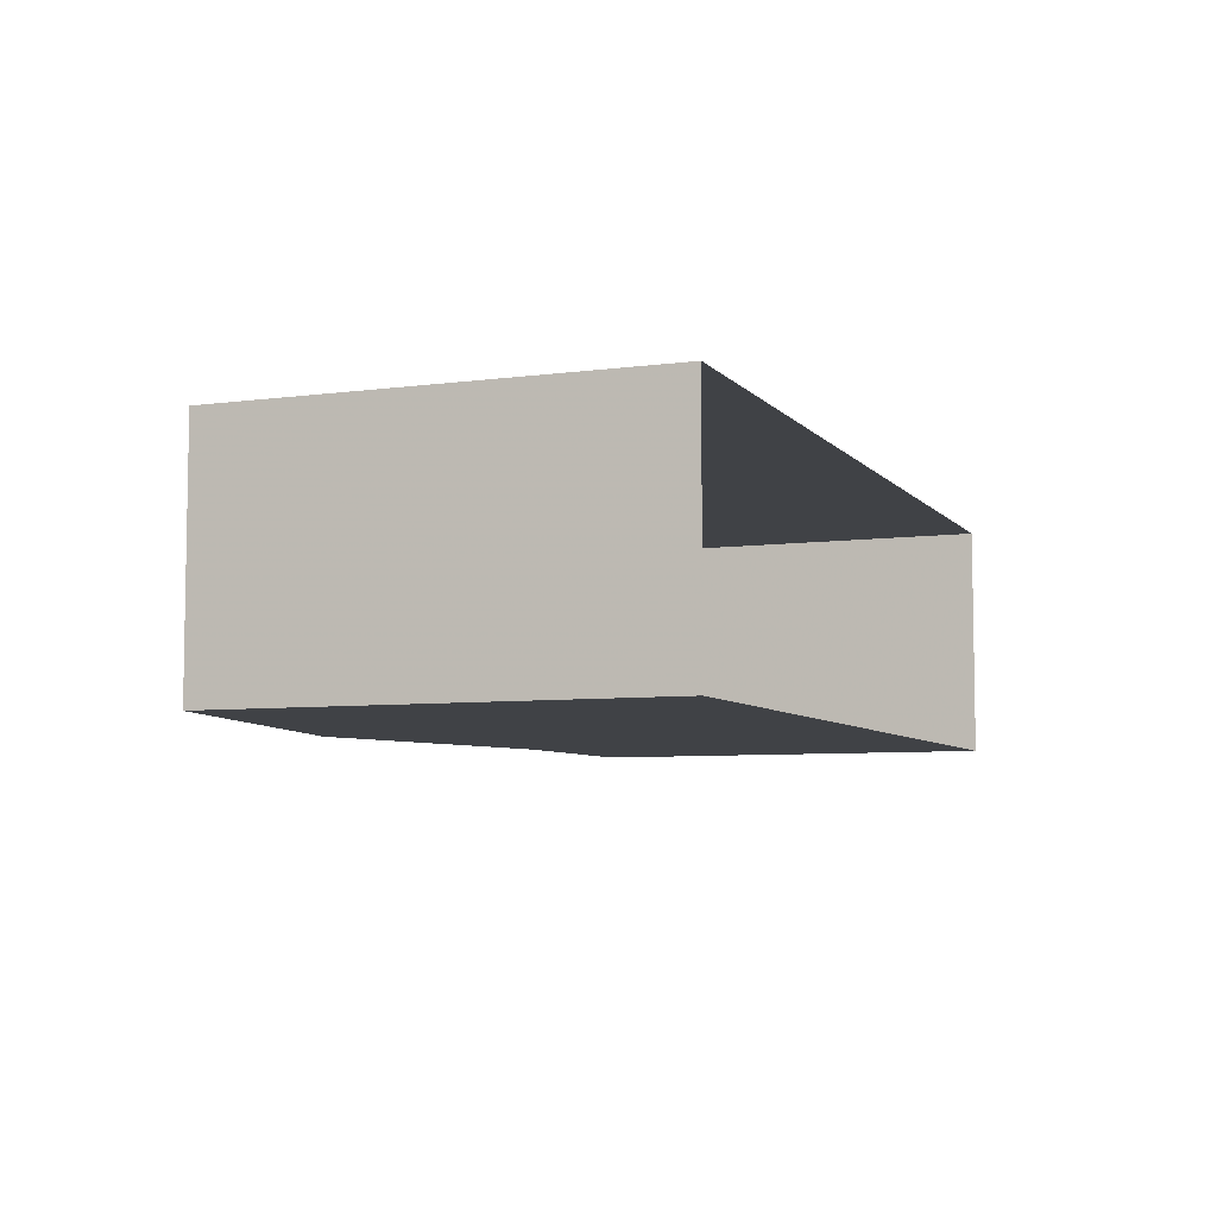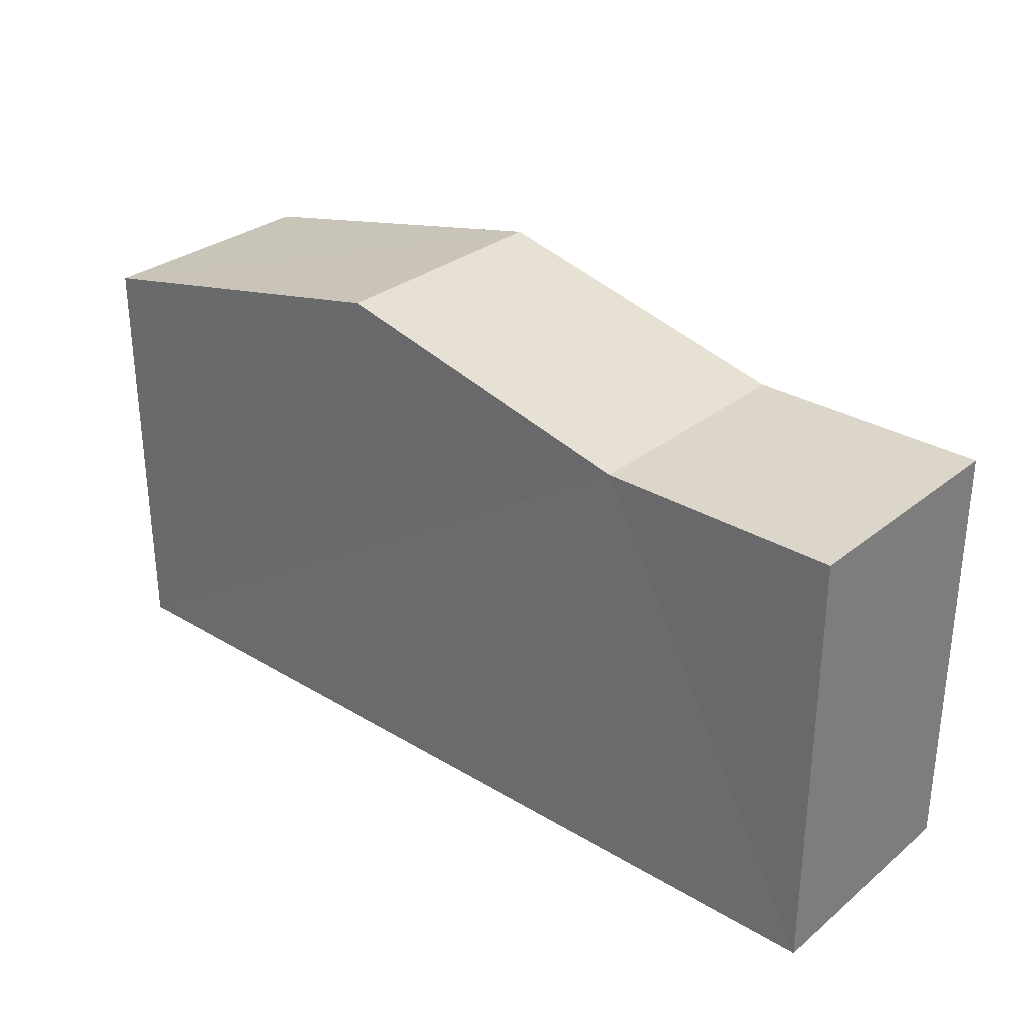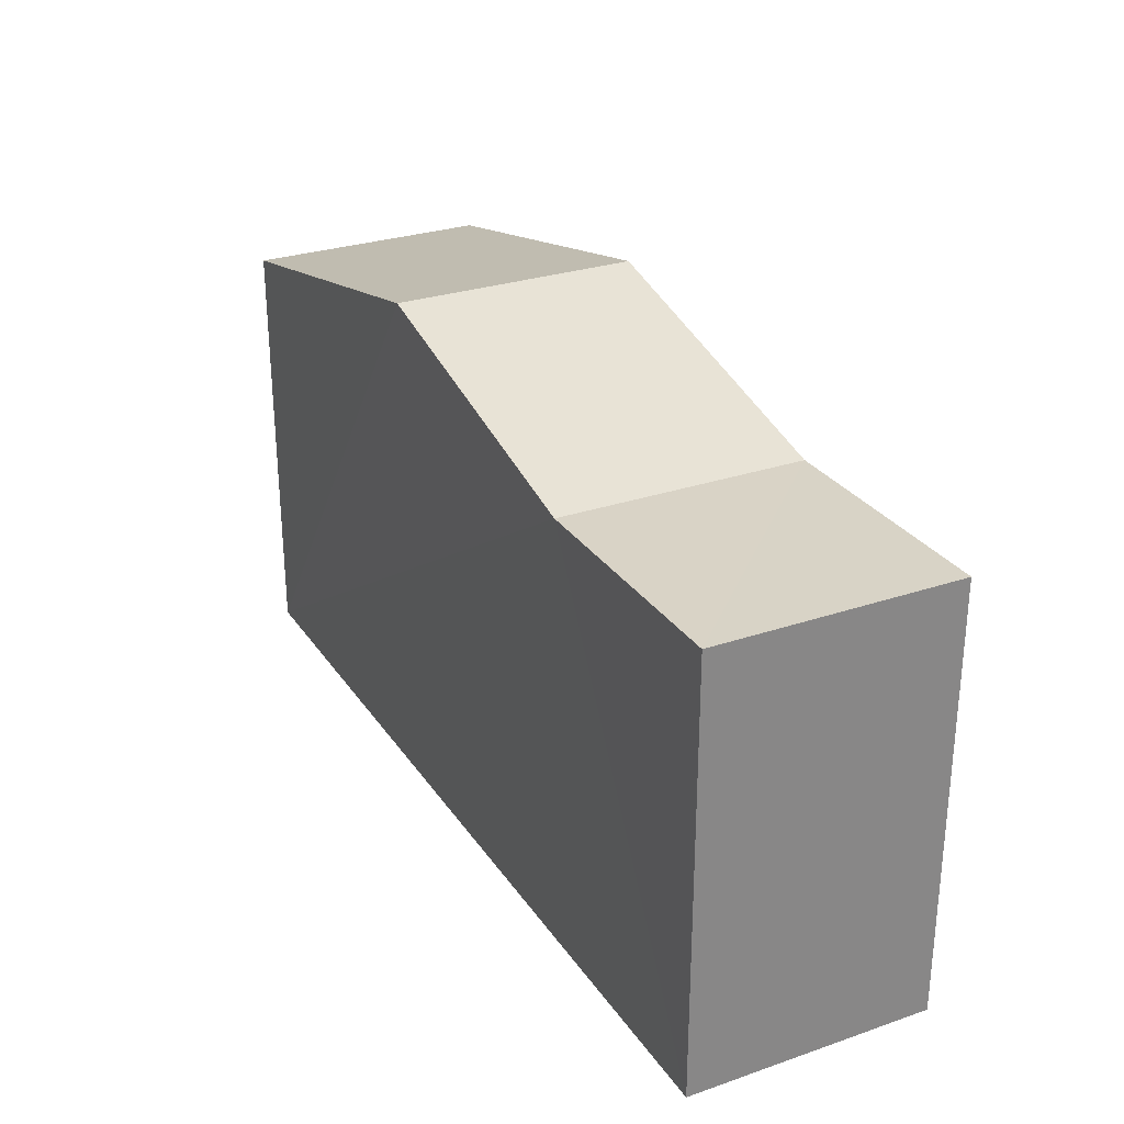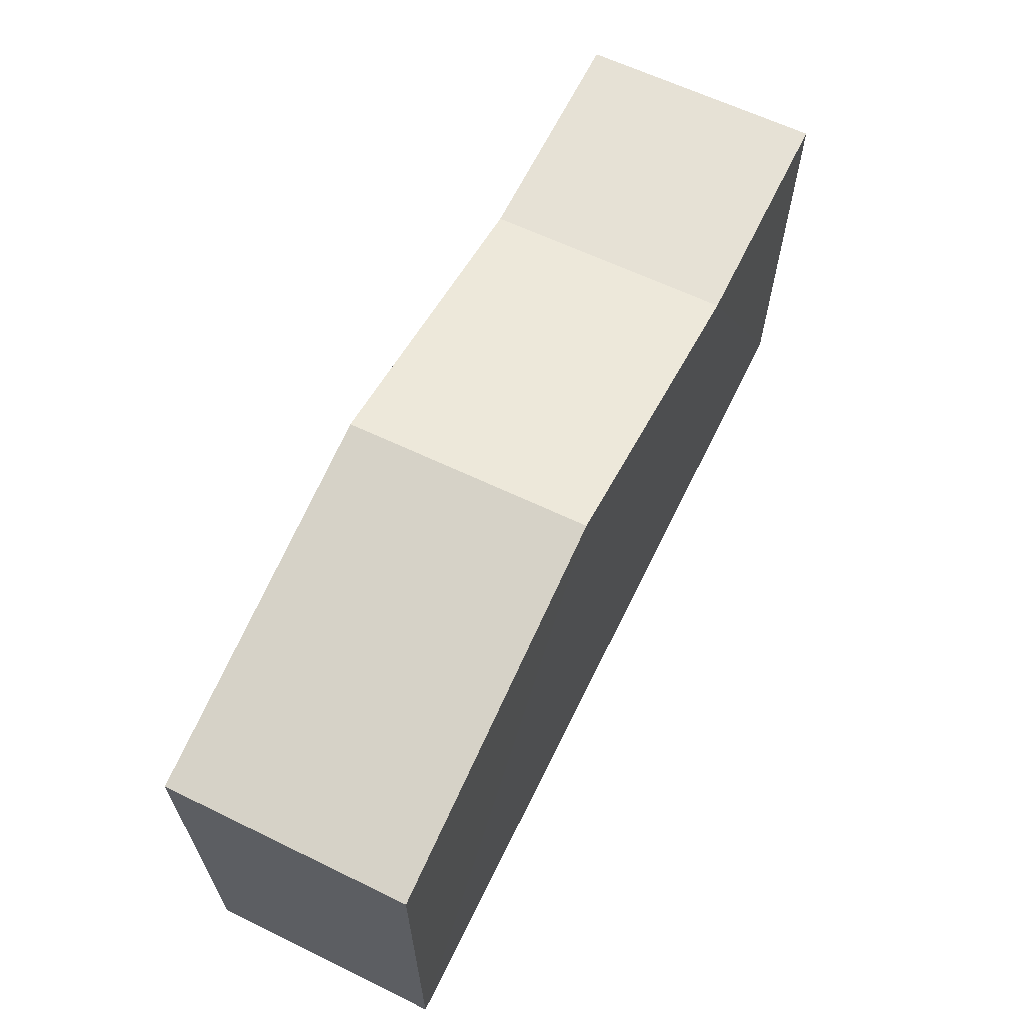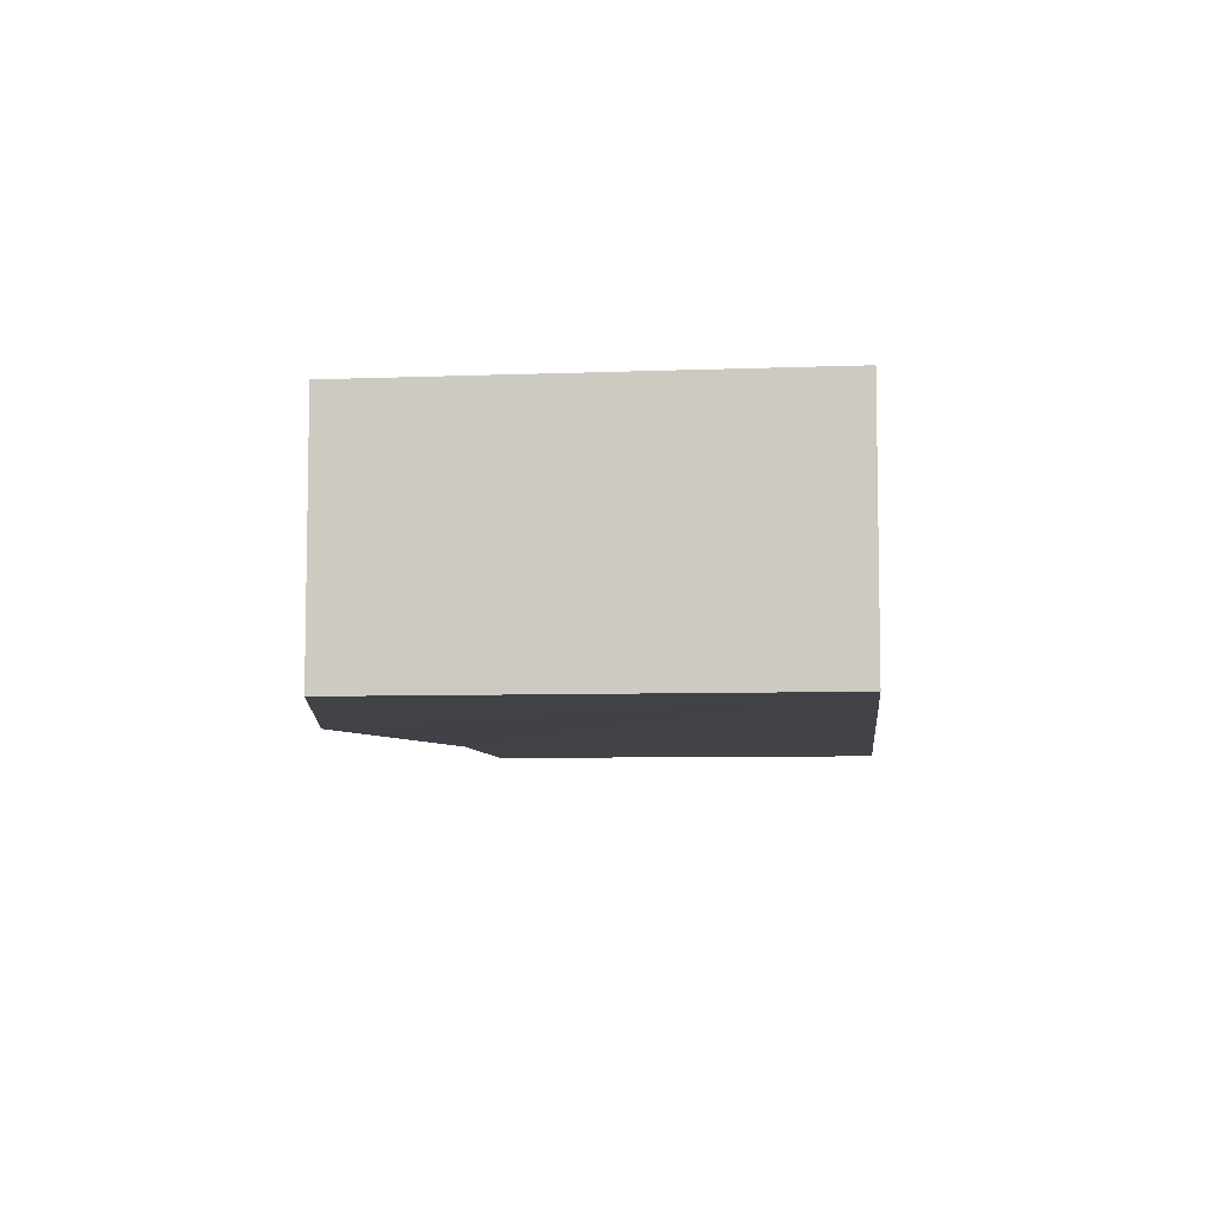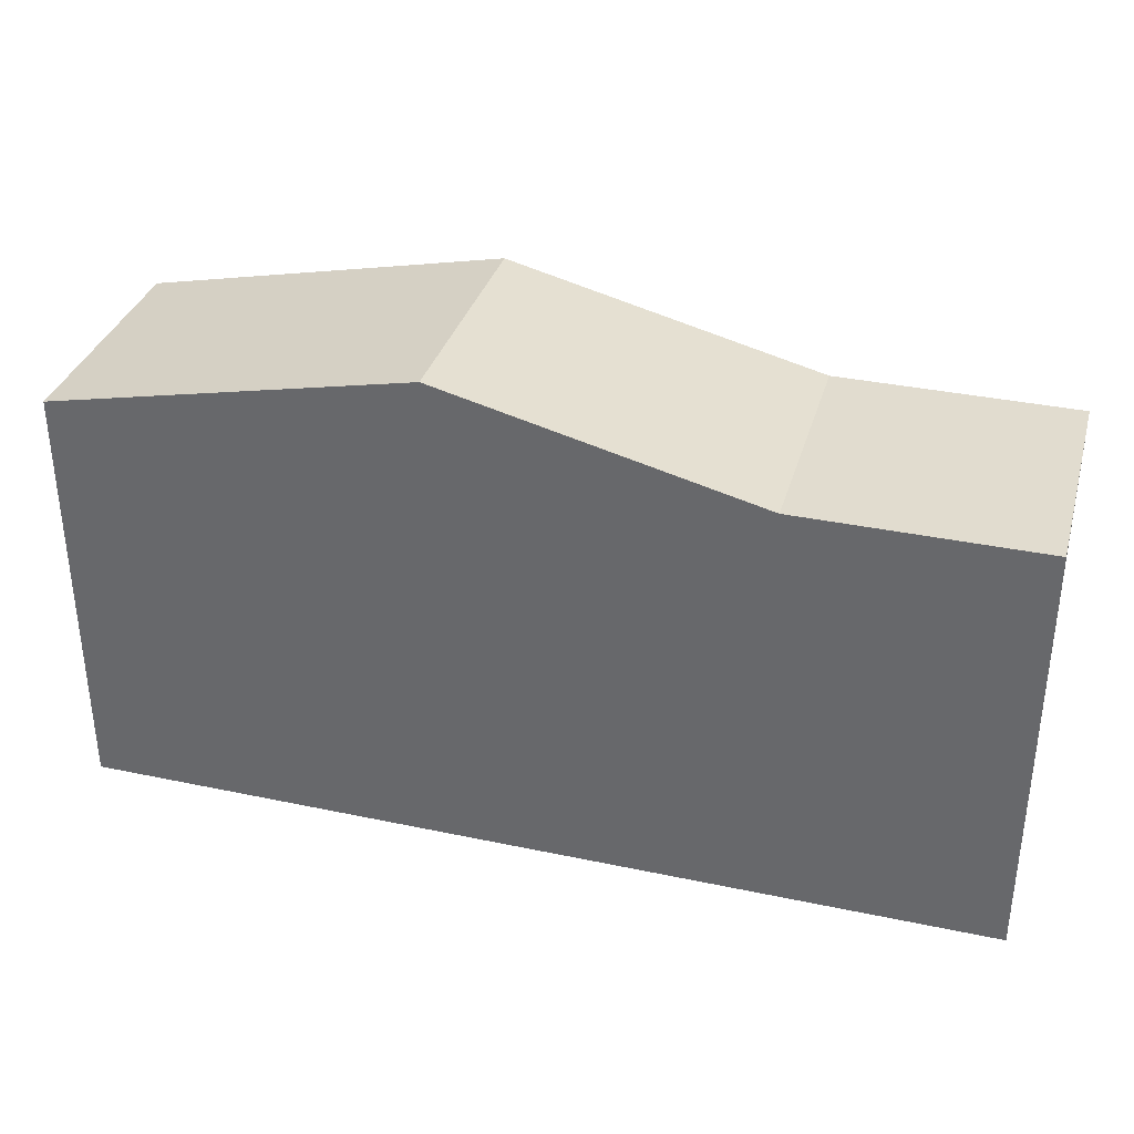
<metadata>
{"format":"obj","ext":"obj","renderer":"f3d","projection":"perspective","resolution":1024,"background":"white","views":[{"elev":-6.5,"azim":111.6,"up":"+Y"},{"elev":30.1,"azim":-139.0,"up":"+Z"},{"elev":28.2,"azim":-117.4,"up":"+Z"},{"elev":64.0,"azim":115.9,"up":"+Z"},{"elev":-7.0,"azim":96.5,"up":"+Y"},{"elev":34.6,"azim":-164.2,"up":"+Z"}]}
</metadata>
<code>
v -3.73e+05 -1.04e+05 29.01
v -3.73e+05 -1.04e+05 29.01
v -3.73e+05 -1.04e+05 29.01
v -3.73e+05 -1.04e+05 29.01
v -3.73e+05 -1.04e+05 35.67
v -3.73e+05 -1.04e+05 35.67
v -3.73e+05 -1.04e+05 35.67
v -3.73e+05 -1.04e+05 35.67
v -3.73e+05 -1.04e+05 36.87
v -3.73e+05 -1.04e+05 35.67
v -3.73e+05 -1.04e+05 36.87
v -3.73e+05 -1.04e+05 35.67
f 1 2 3
f 4 1 3
f 5 6 7
f 5 8 6
f 9 10 11
f 9 12 10
f 11 8 5
f 9 11 5
f 8 11 2
f 6 8 1
f 11 10 2
f 8 2 1
f 7 1 4
f 7 6 1
f 10 3 2
f 10 12 3
f 9 3 12
f 4 3 5
f 7 4 5
f 5 3 9

</code>
